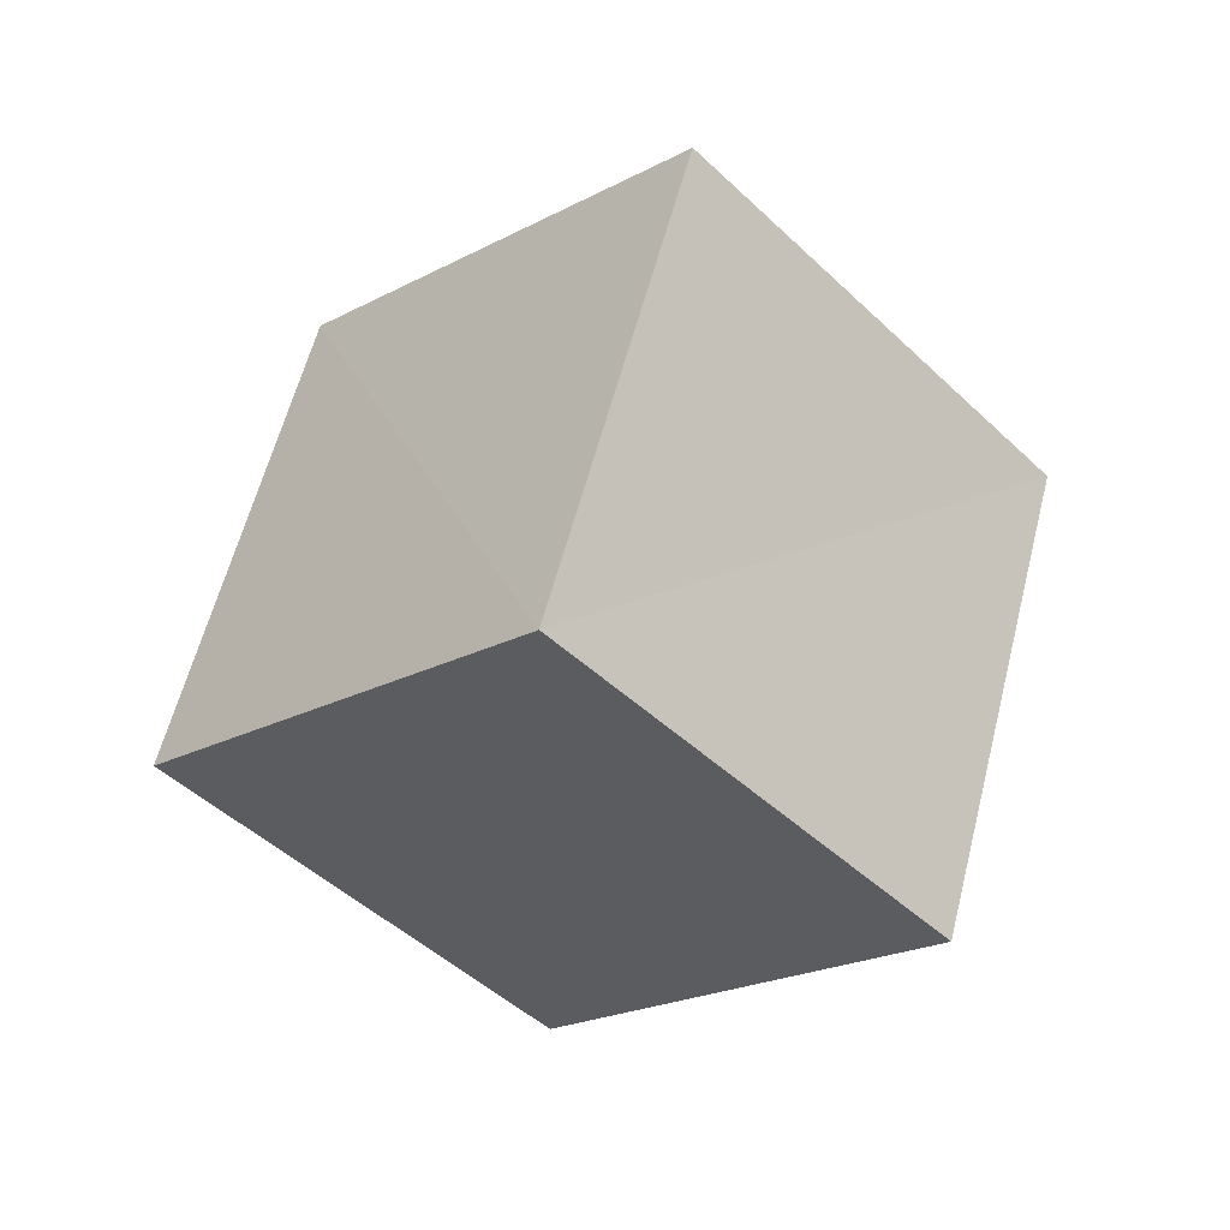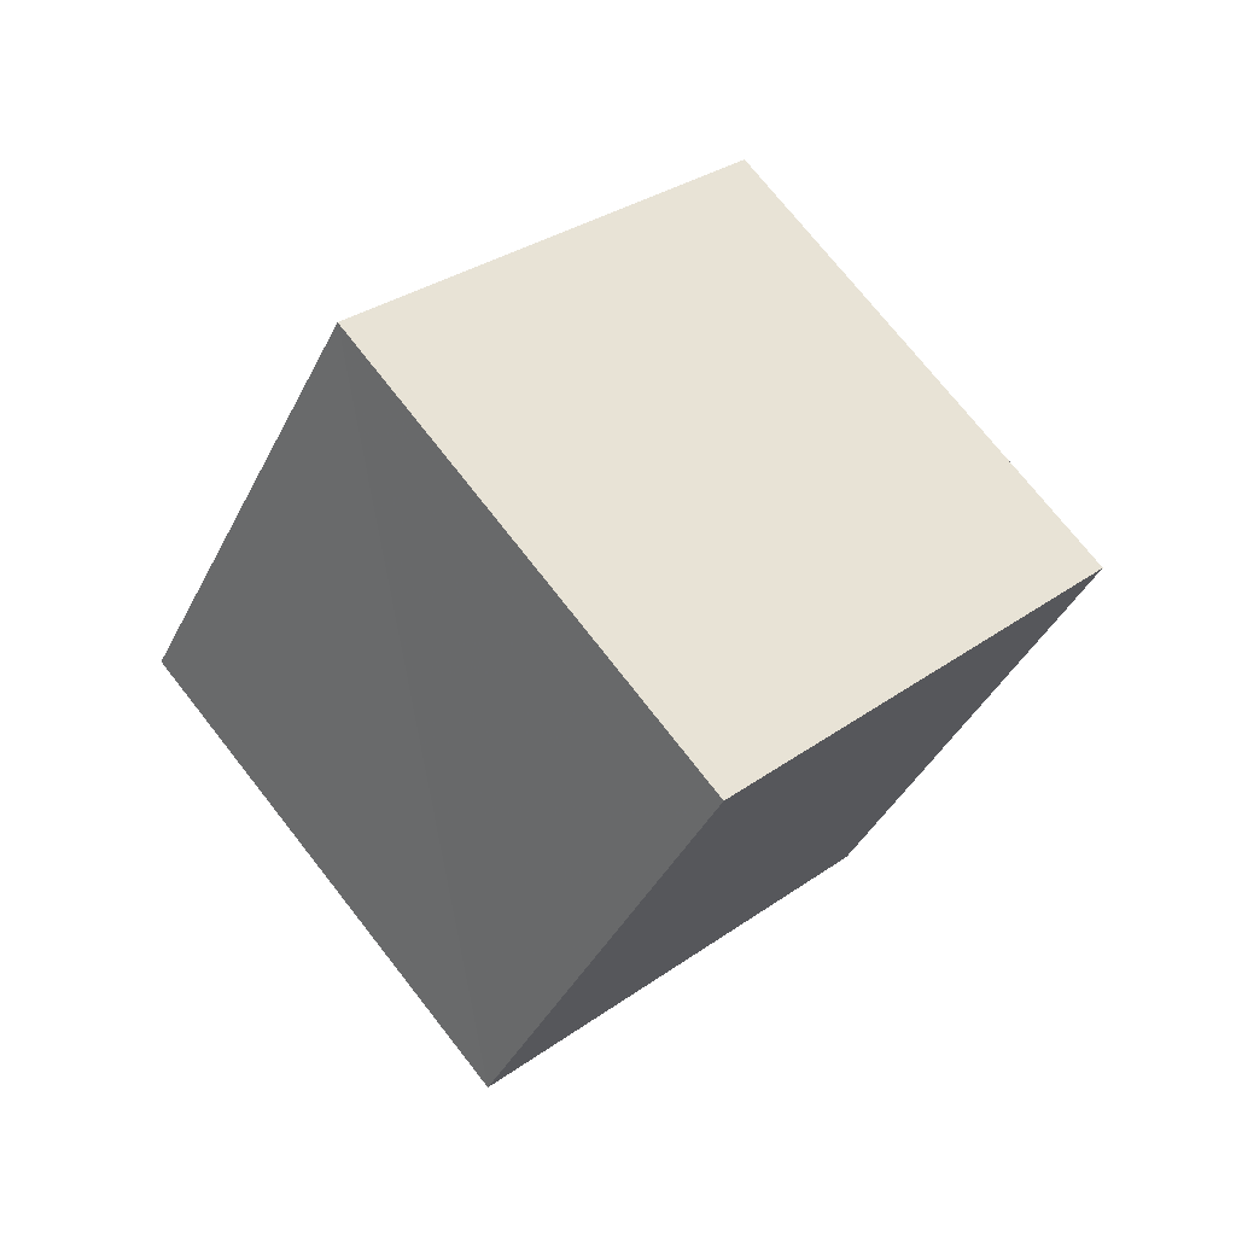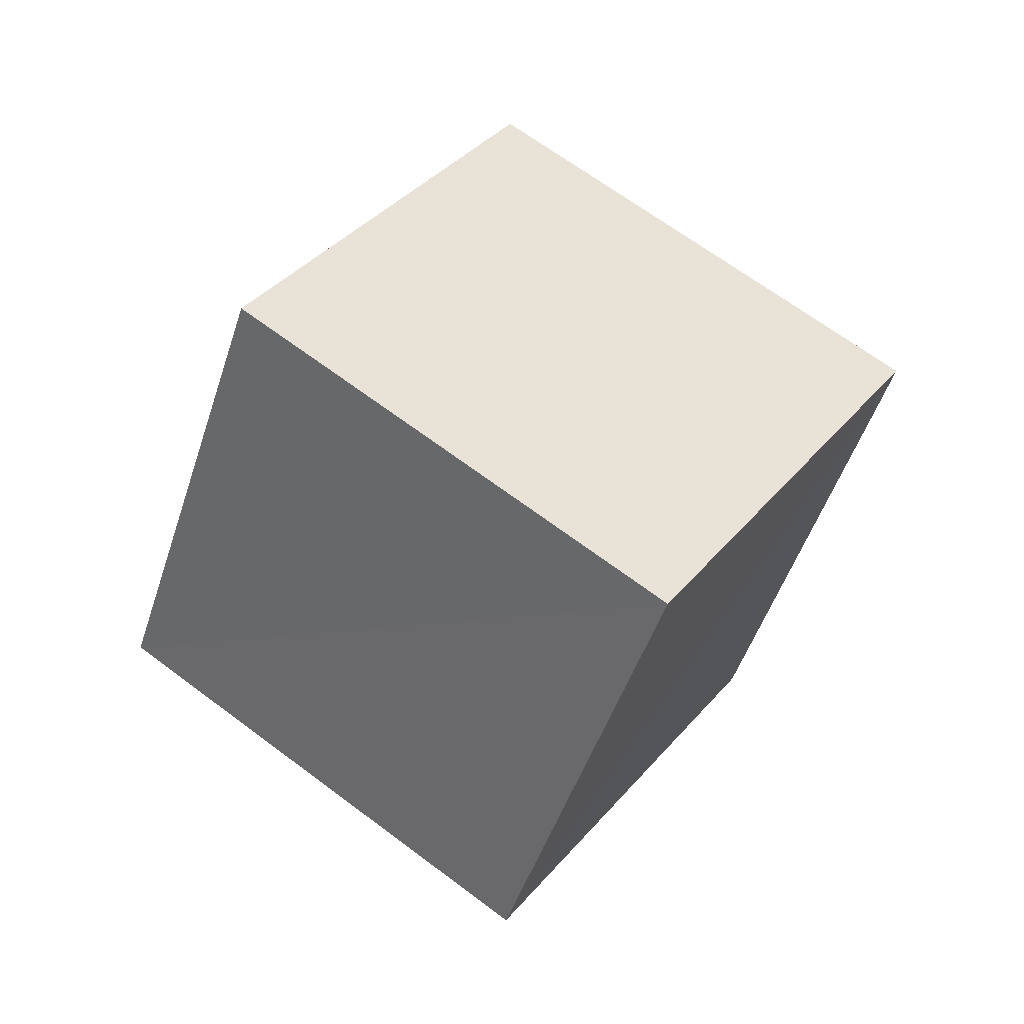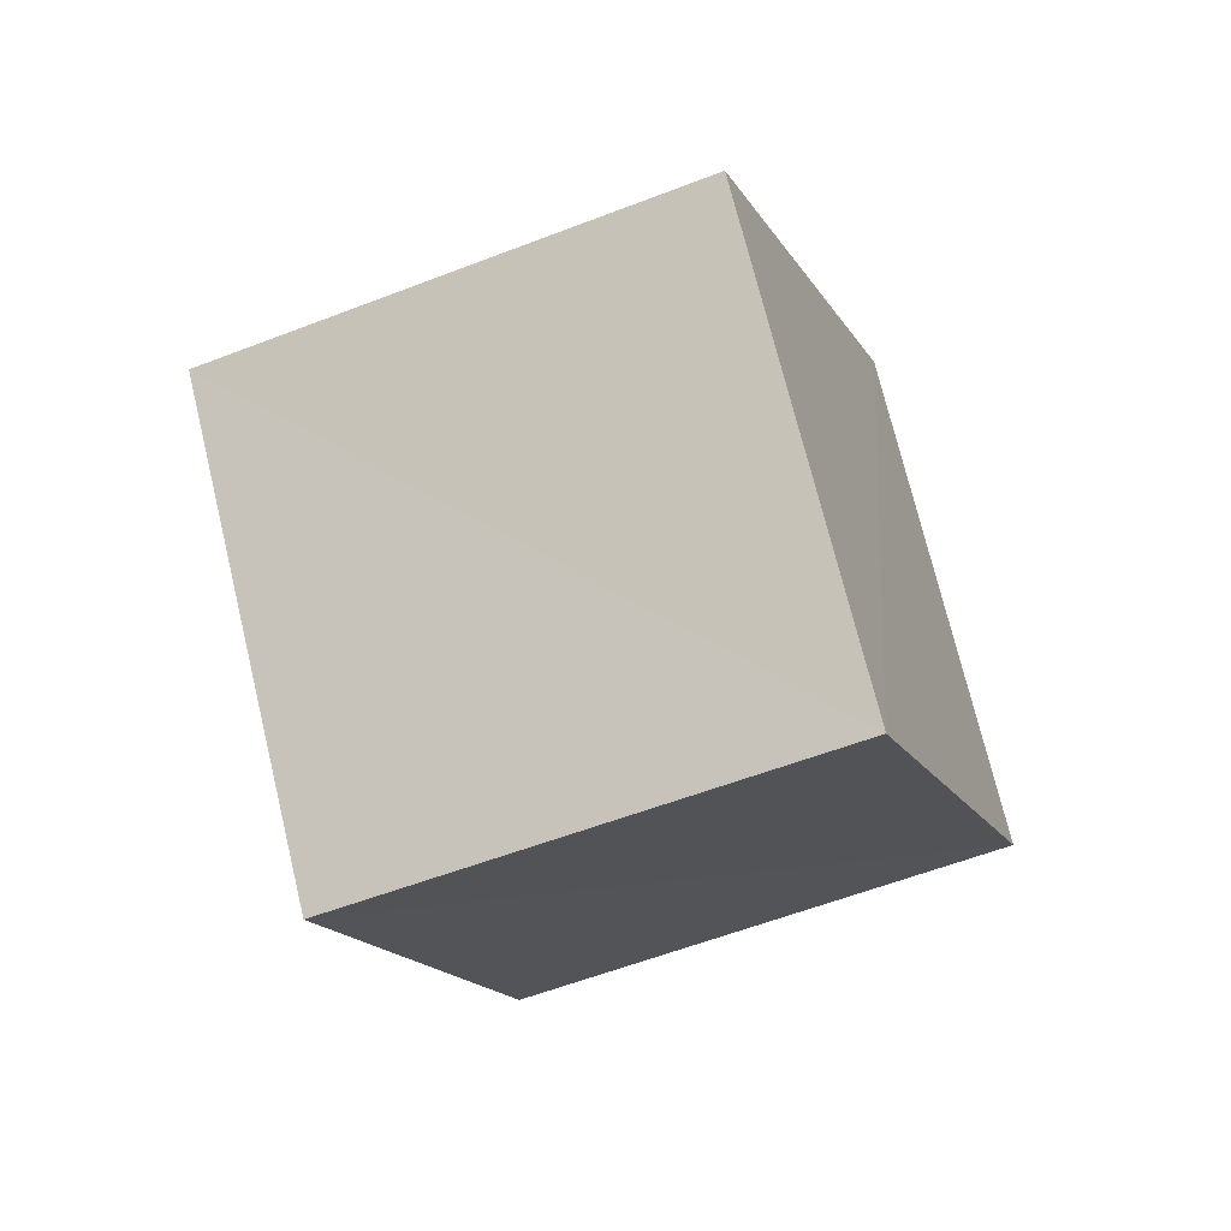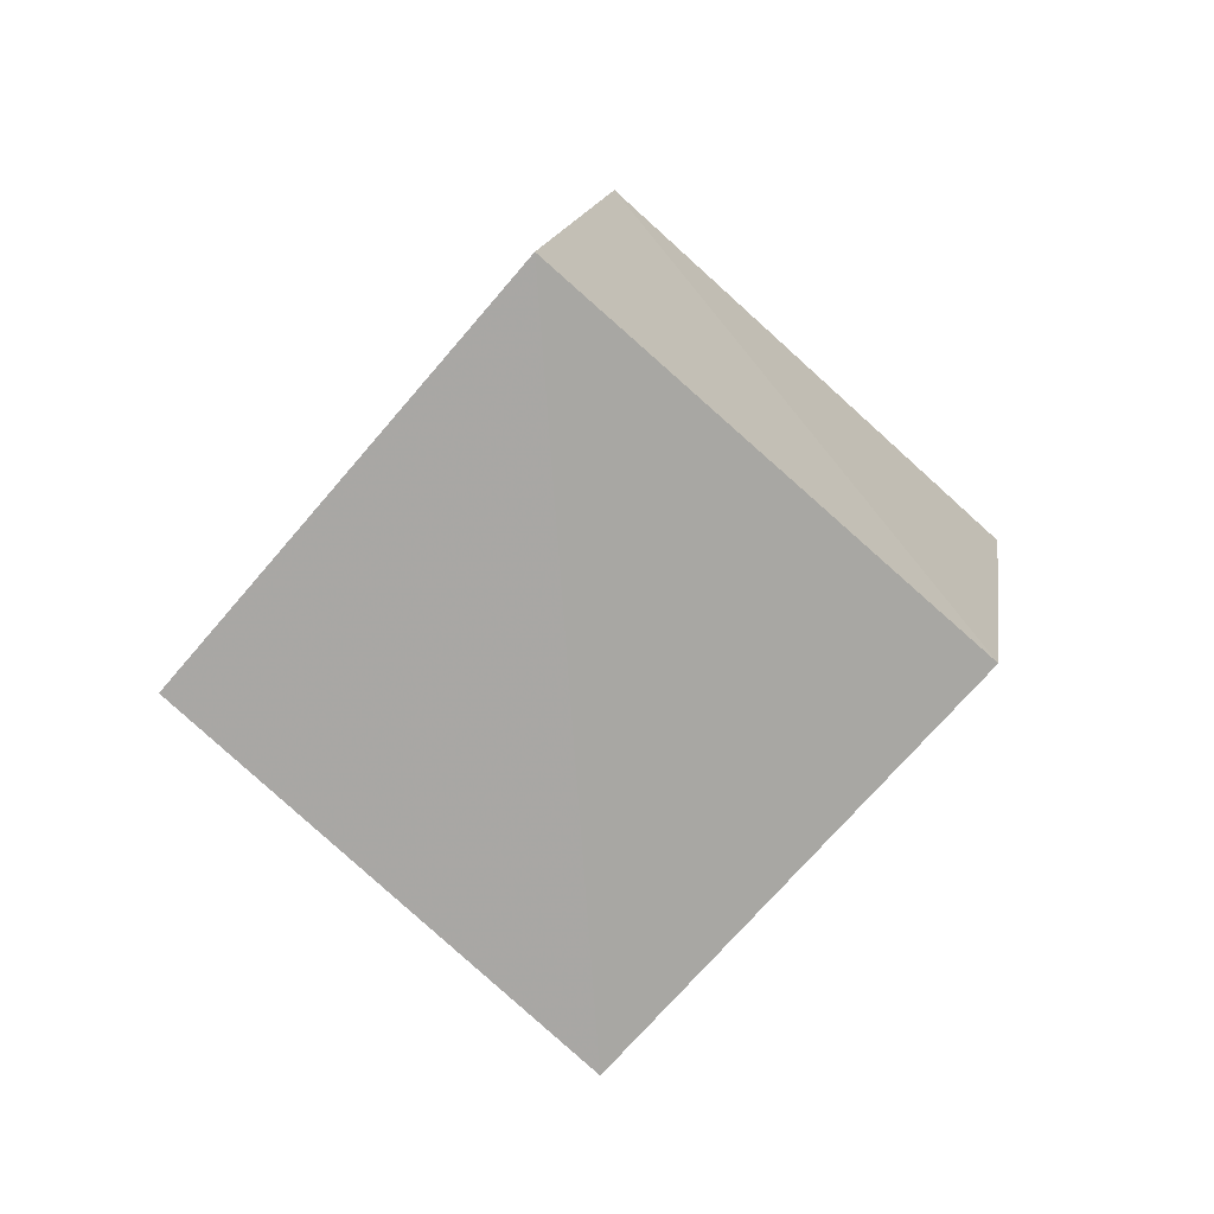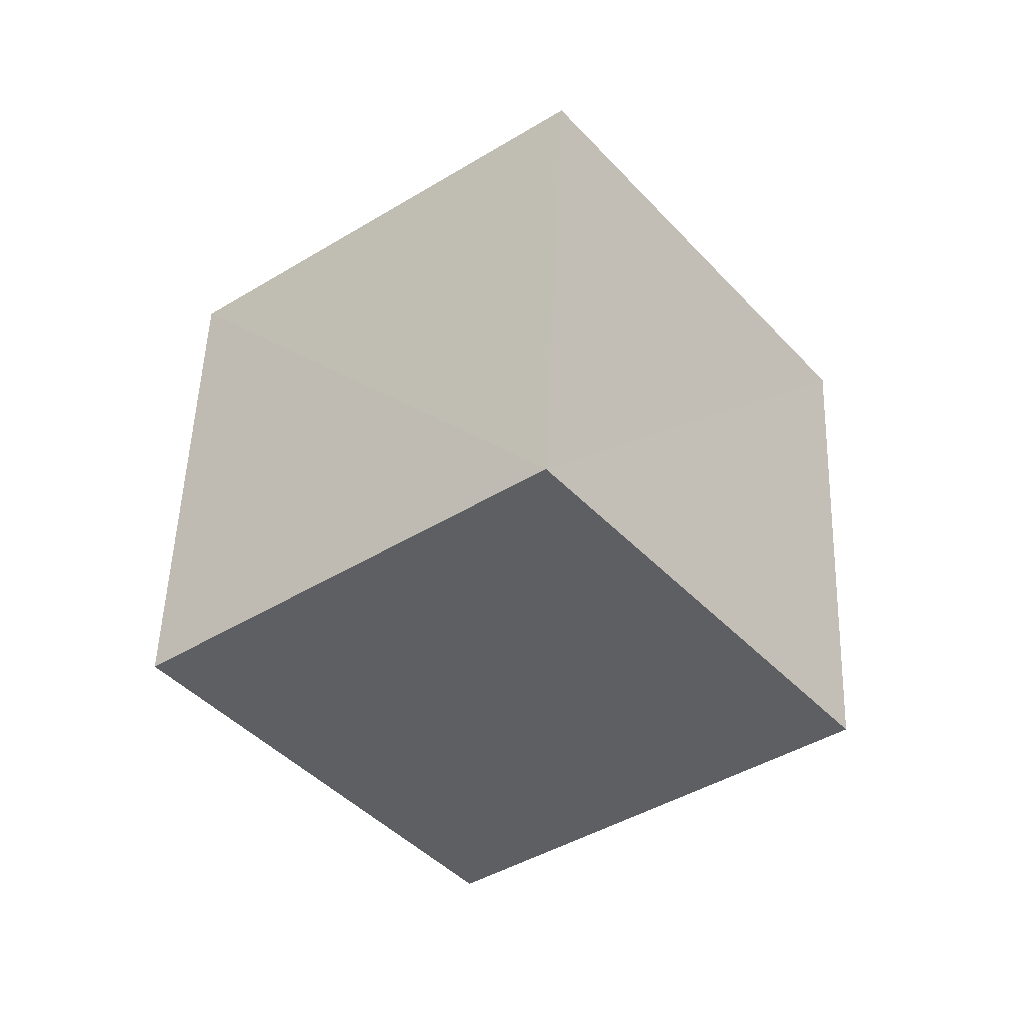
<metadata>
{"format":"obj","ext":"obj","renderer":"f3d","projection":"perspective","resolution":1024,"background":"white","views":[{"elev":30.1,"azim":-99.7,"up":"+Z"},{"elev":-73.6,"azim":108.0,"up":"+Z"},{"elev":-22.4,"azim":-136.8,"up":"+Y"},{"elev":24.5,"azim":156.8,"up":"+Y"},{"elev":40.1,"azim":72.7,"up":"+Z"},{"elev":23.2,"azim":-113.0,"up":"+Z"}]}
</metadata>
<code>
v  0.7666  1.732  1.982
v  0.8214  1.031  1.272
v  1.404  1.633  0.7173
v  1.36  2.334  1.423
v  1.576  1.344  2.422
v  1.636  0.6492  1.705
v  2.218  1.253  1.158
v  2.163  1.951  1.874
f 3 1 2
f 5 7 6
f 1 3 4
f 1 6 2
f 7 5 8
f 2 7 3
f 6 1 5
f 3 8 4
f 7 2 6
f 1 8 5
f 8 3 7
f 8 1 4

</code>
